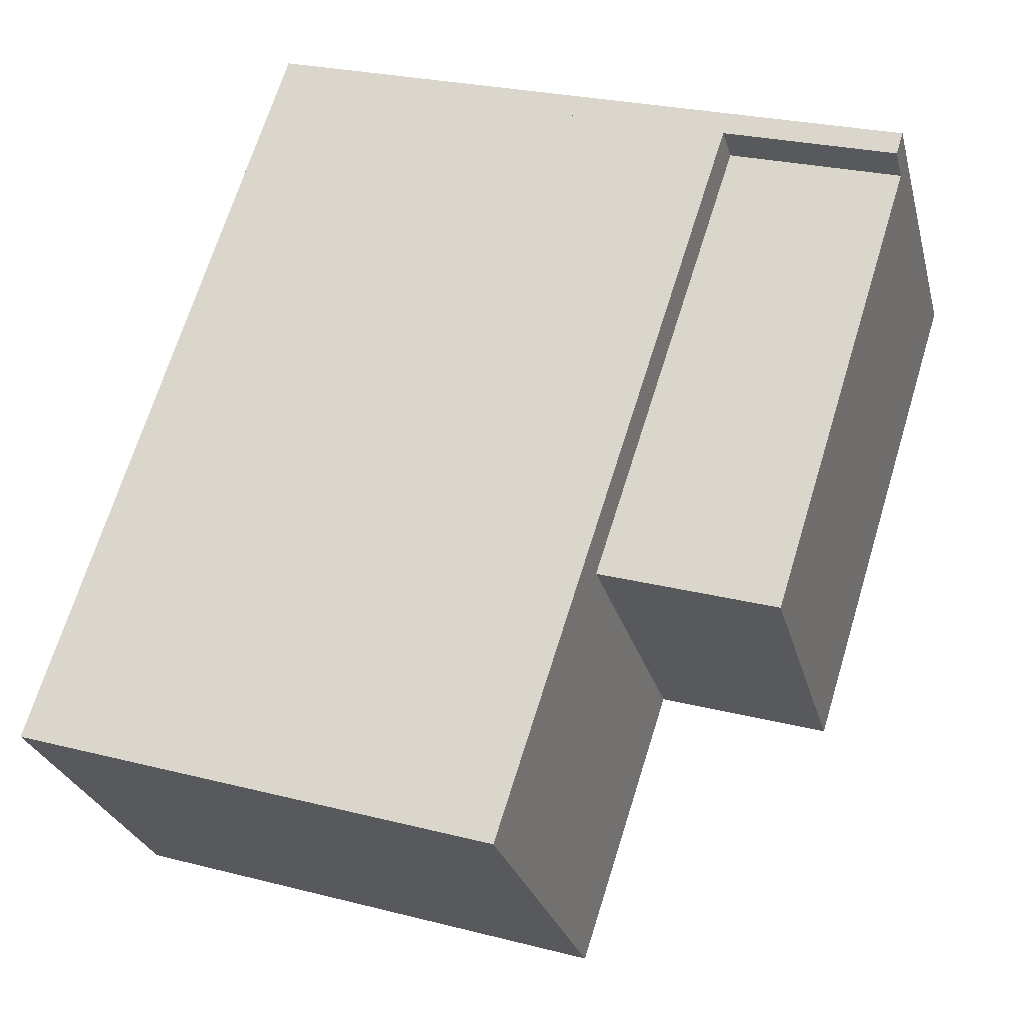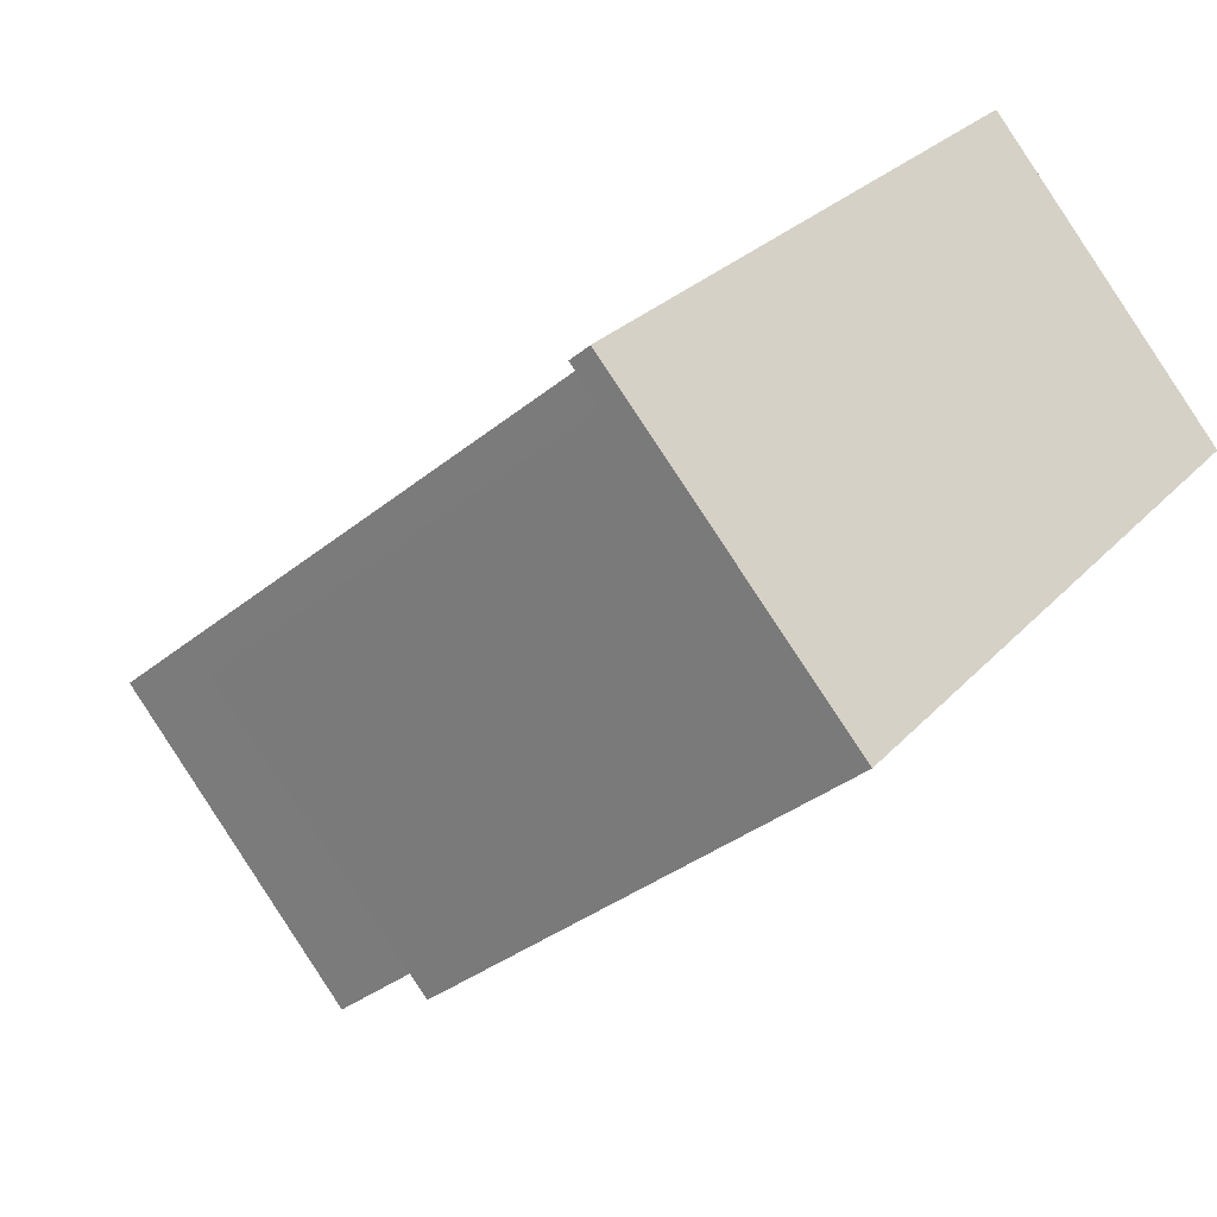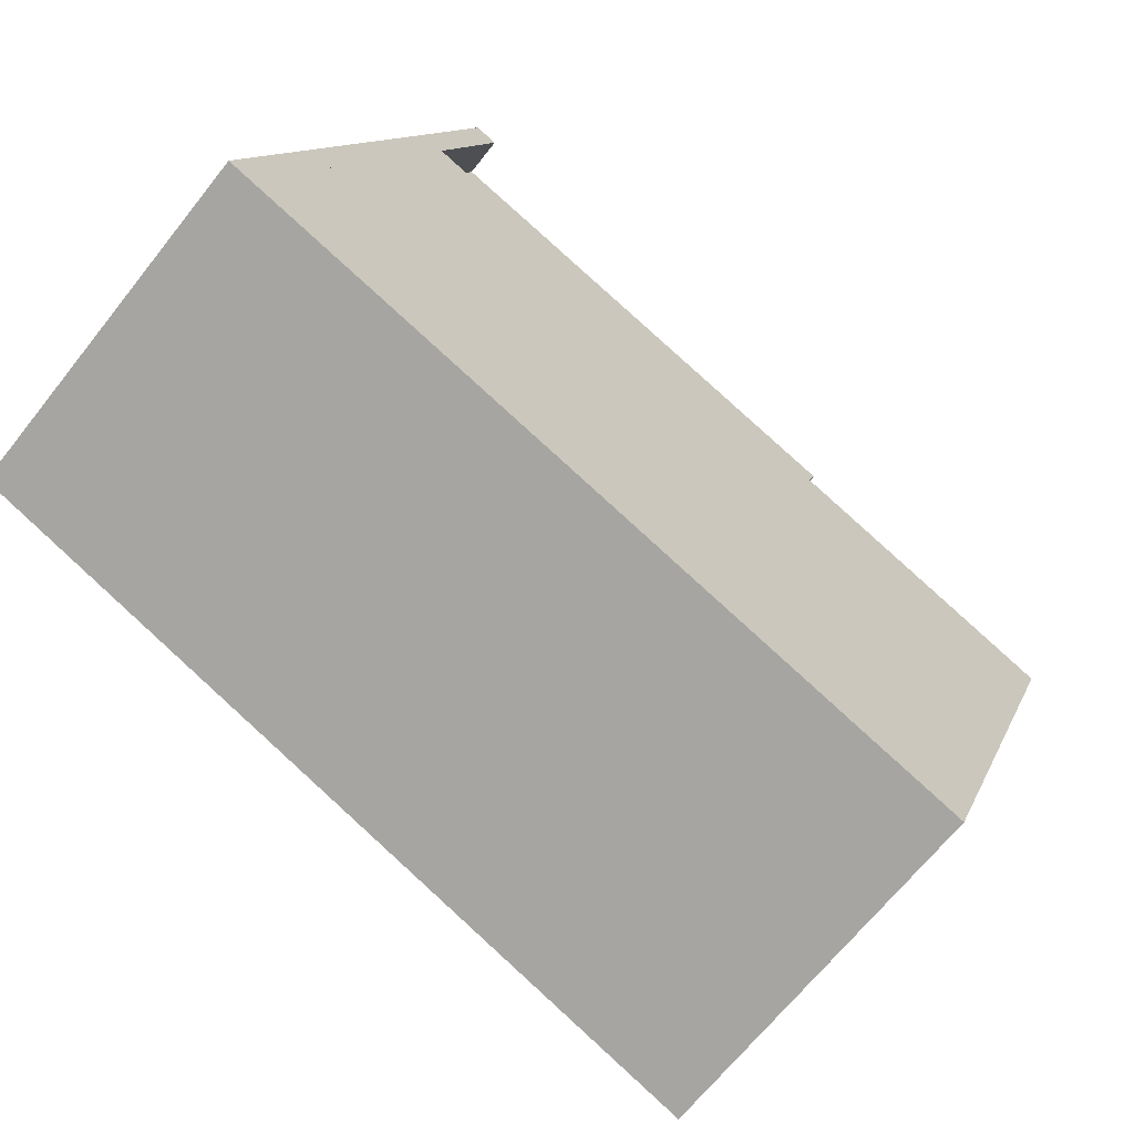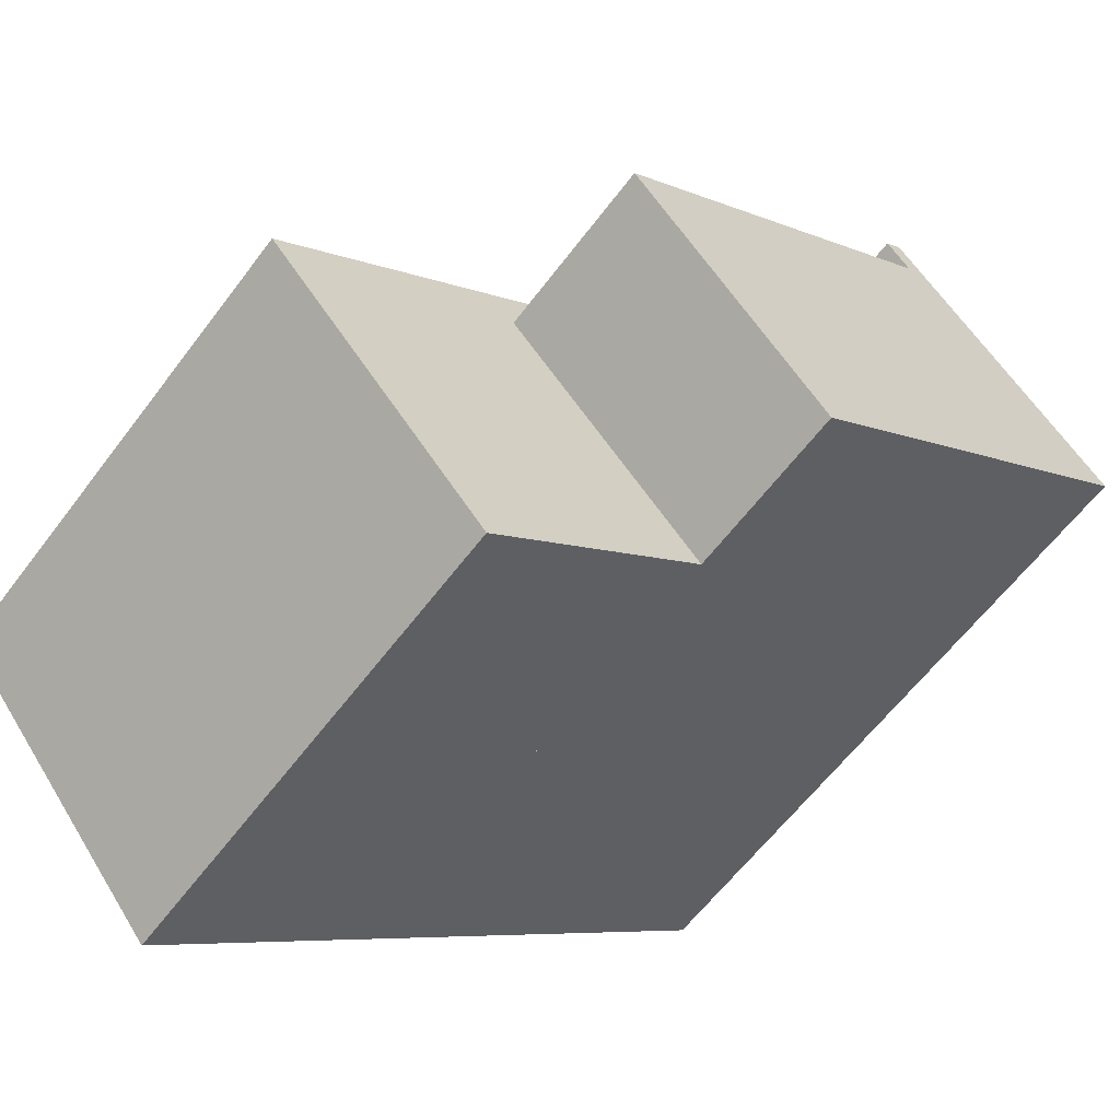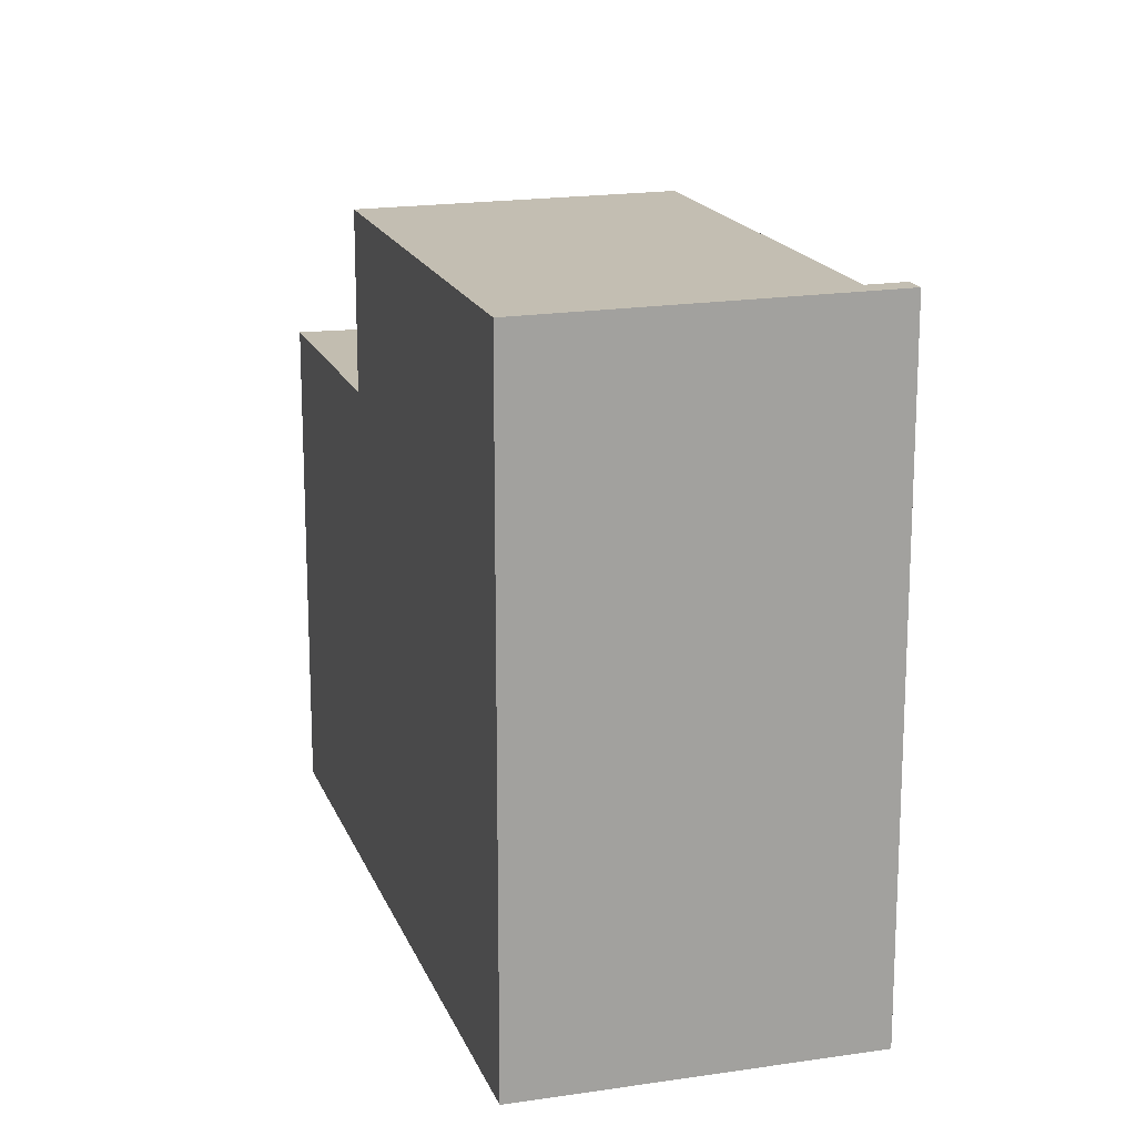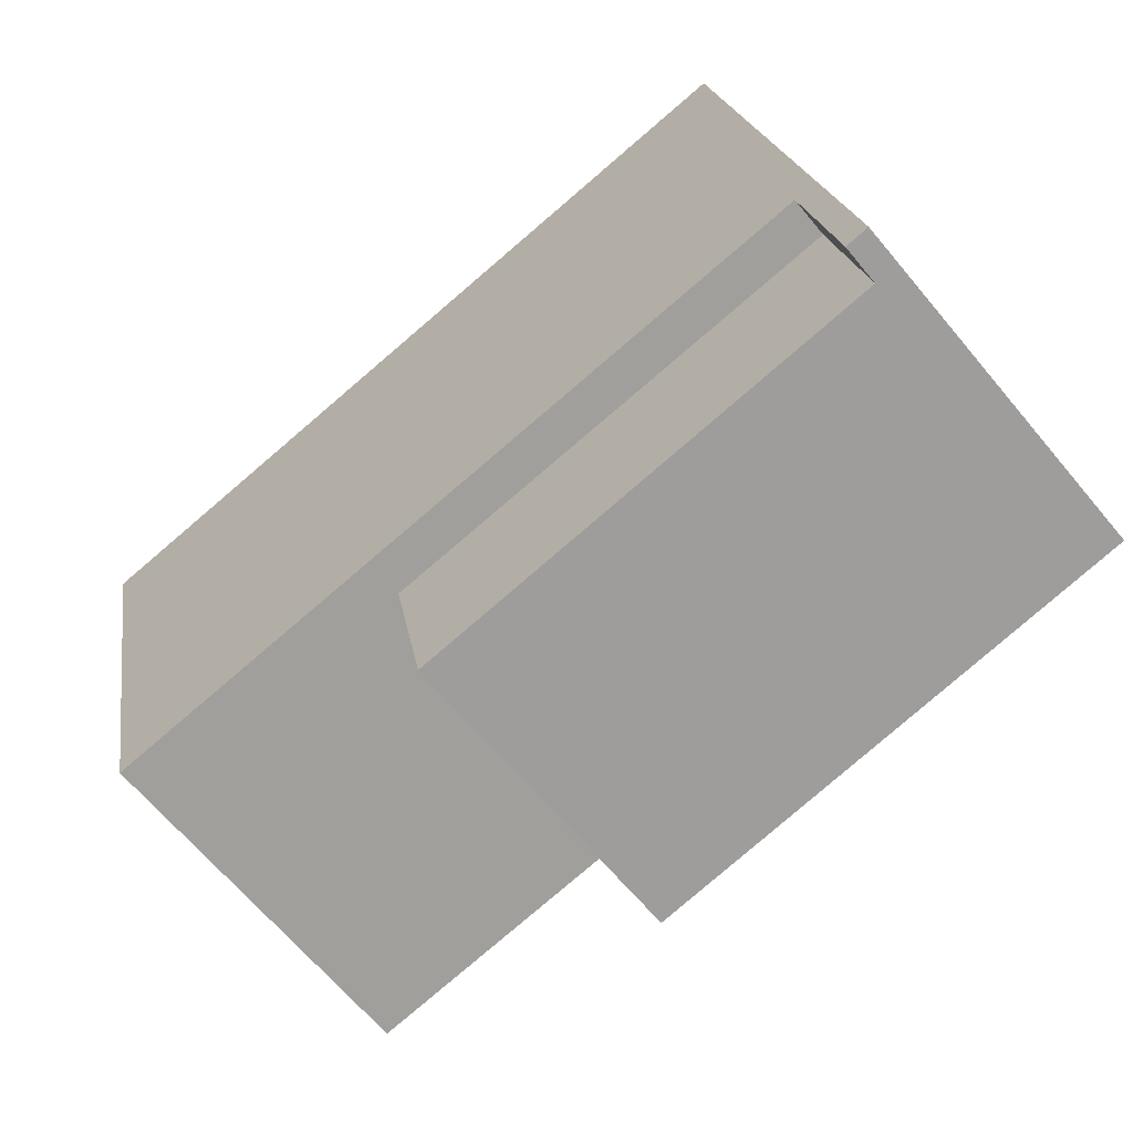
<metadata>
{"format":"obj","ext":"obj","renderer":"f3d","projection":"perspective","resolution":1024,"background":"white","views":[{"elev":25.5,"azim":-67.6,"up":"+Y"},{"elev":25.8,"azim":31.2,"up":"+Y"},{"elev":11.4,"azim":-164.5,"up":"+Y"},{"elev":-61.0,"azim":-36.8,"up":"+Y"},{"elev":17.2,"azim":113.4,"up":"+Z"},{"elev":19.5,"azim":-8.3,"up":"+Y"}]}
</metadata>
<code>
v -1951 -1175 10.2
v -1954 -1170 10.25
v -1960 -1182 7.539
v -1963 -1178 7.477
v -1954 -1171 10.25
v -1951 -1175 10.2
v -1954 -1171 10.25
v -1954 -1171 10.25
v -1951 -1175 10.2
v -1951 -1175 10.2
v -1951 -1175 10.2
v -1951 -1175 10.2
v -1954 -1171 10.25
v -1957 -1179 10.23
v -1957 -1179 10.23
v -1960 -1176 10.27
v -1954 -1171 10.25
v -1957 -1179 10.23
v -1954 -1171 7.549
v -1960 -1182 7.539
v -1963 -1178 7.477
v -1957 -1179 7.566
v -1960 -1175 7.504
v -1963 -1179 7.484
v -1960 -1176 7.511
v -1954 -1171 7.556
v -1954 -1171 7.549
v -1957 -1179 7.566
v -1954 -1171 10.25
v -1954 -1171 7.556
v -1960 -1176 10.27
v -1960 -1176 7.511
v -1963 -1179 7.483
v -1957 -1179 10.23
v -1957 -1179 7.566
v -1957 -1179 7.566
v -1960 -1182 7.539
v -1960 -1182 7.539
v -1954 -1171 10.25
v -1954 -1171 10.25
v -1954 -1171 7.556
v -1960 -1176 10.27
v -1960 -1176 7.511
v -1951 -1175 10.2
v -1951 -1175 10.2
v -1951 -1175 0
v -1951 -1175 1.776e-15
v -1954 -1171 10.25
v -1954 -1170 10.25
v -1954 -1170 1.776e-15
v -1954 -1171 0
v -1960 -1182 7.539
v -1960 -1182 7.539
v -1960 -1182 8.882e-16
v -1960 -1182 0
v -1963 -1178 7.477
v -1963 -1178 7.477
v -1963 -1178 0
v -1963 -1178 -8.882e-16
v -1951 -1175 10.2
v -1954 -1171 10.25
v -1954 -1171 0
v -1951 -1175 0
v -1951 -1175 10.2
v -1951 -1175 10.2
v -1951 -1175 1.776e-15
v -1951 -1175 1.776e-15
v -1954 -1170 10.25
v -1954 -1171 10.25
v -1954 -1171 0
v -1954 -1170 1.776e-15
v -1951 -1175 10.2
v -1951 -1175 10.2
v -1951 -1175 0
v -1951 -1175 0
v -1957 -1179 10.23
v -1951 -1175 10.2
v -1951 -1175 1.776e-15
v -1957 -1179 0
v -1960 -1182 7.539
v -1960 -1182 7.539
v -1960 -1182 0
v -1960 -1182 8.882e-16
v -1960 -1175 7.504
v -1963 -1178 7.477
v -1963 -1178 -8.882e-16
v -1960 -1175 -8.882e-16
v -1960 -1182 7.539
v -1957 -1179 7.566
v -1957 -1179 0
v -1960 -1182 0
v -1954 -1171 7.549
v -1960 -1175 7.504
v -1960 -1175 -8.882e-16
v -1954 -1171 0
v -1963 -1178 7.477
v -1963 -1179 7.483
v -1963 -1179 0
v -1963 -1178 0
v -1963 -1179 7.483
v -1960 -1182 7.539
v -1960 -1182 0
v -1963 -1179 0
v -1954 -1171 10.25
v -1954 -1171 10.25
v -1954 -1171 0
v -1954 -1171 0
v -1951 -1175 0
v -1960 -1182 0
v -1963 -1178 0
v -1954 -1170 0
f 8 2 5 7
f 35 28 18 34
f 9 7 5 10
f 10 1 6 9
f 11 9 6 12
f 13 7 9 11
f 14 11 12 15
f 16 13 11 14
f 38 20 3 37
f 36 22 20 38
f 24 21 23 25
f 25 23 19 26
f 29 17 27 30
f 33 4 21 24
f 34 31 32 35
f 37 33 24 38
f 38 24 25 36
f 39 8 7 13
f 43 41 40 42
f 45 46 47 44
f 49 50 51 48
f 53 54 55 52
f 57 58 59 56
f 61 62 63 60
f 65 66 67 64
f 69 70 71 68
f 73 74 75 72
f 77 78 79 76
f 81 82 83 80
f 85 86 87 84
f 89 90 91 88
f 93 94 95 92
f 97 98 99 96
f 101 102 103 100
f 105 106 107 104
f 109 110 111 108

</code>
